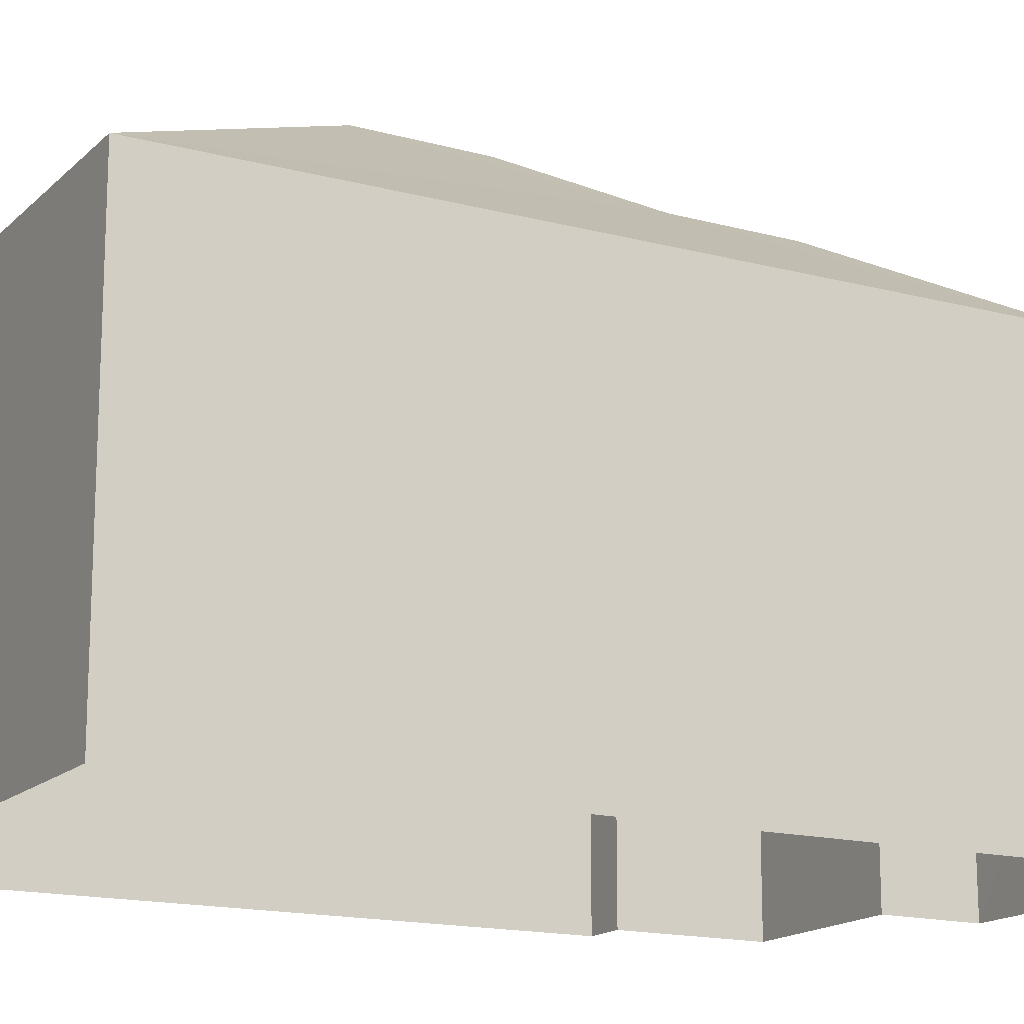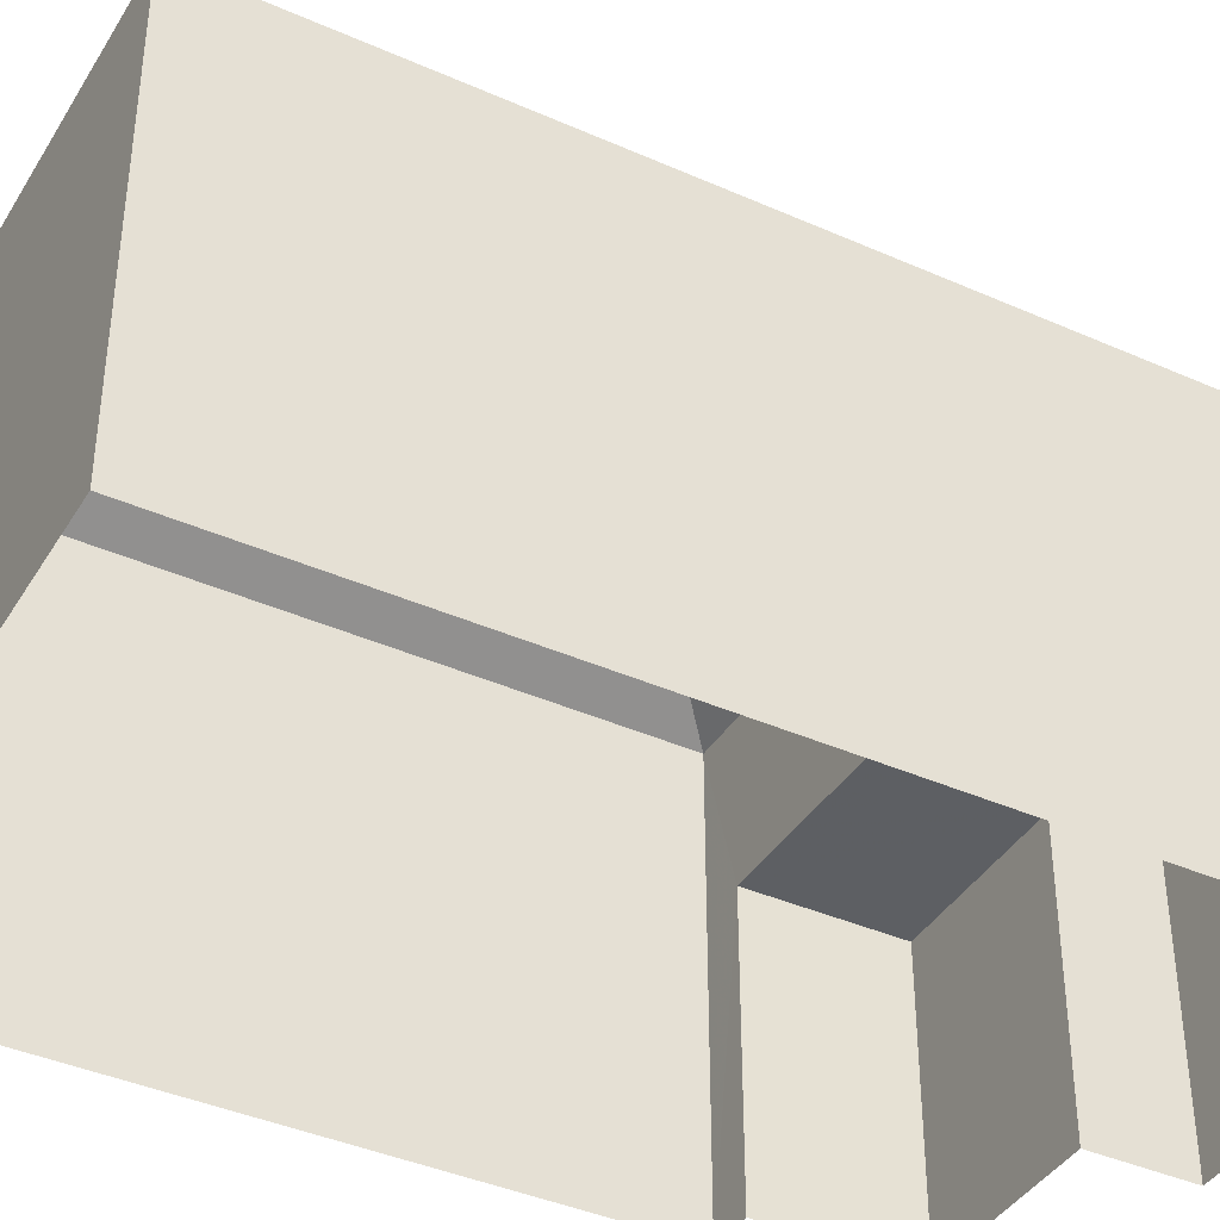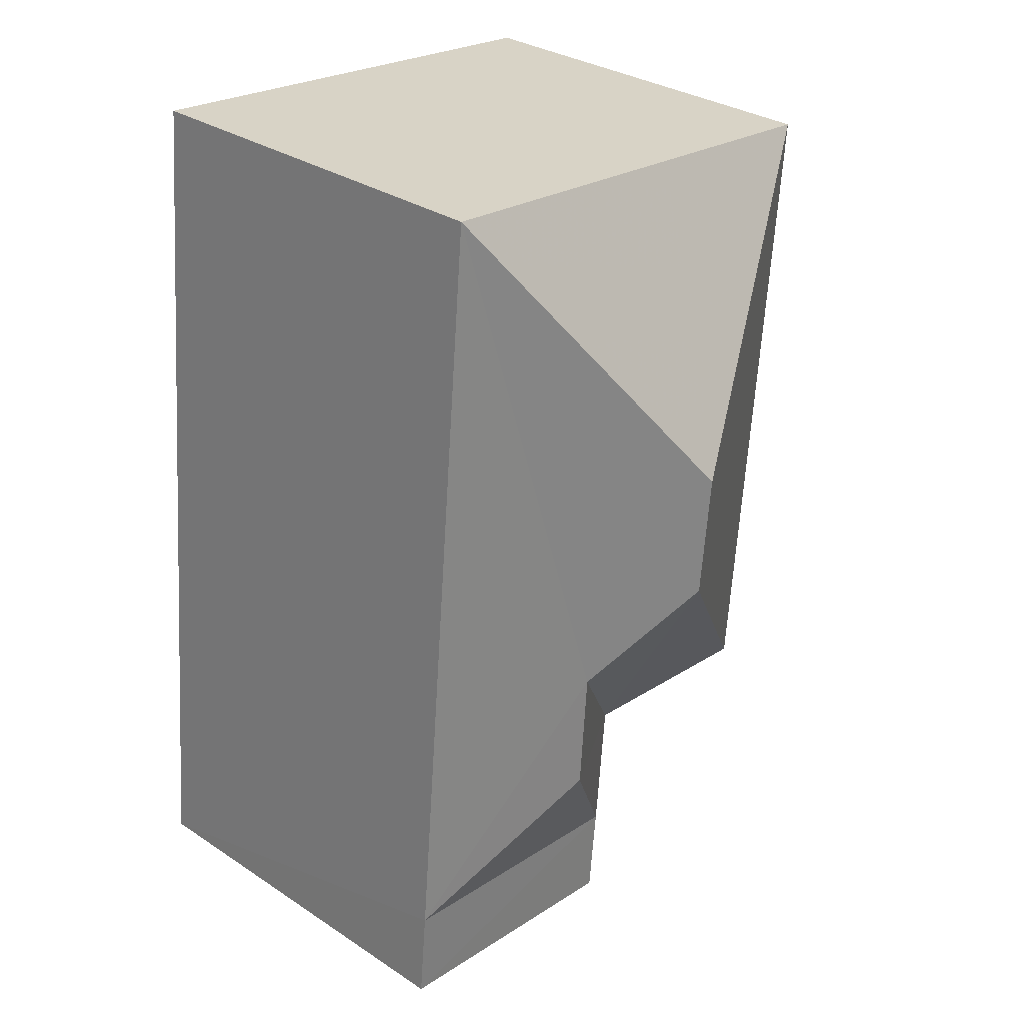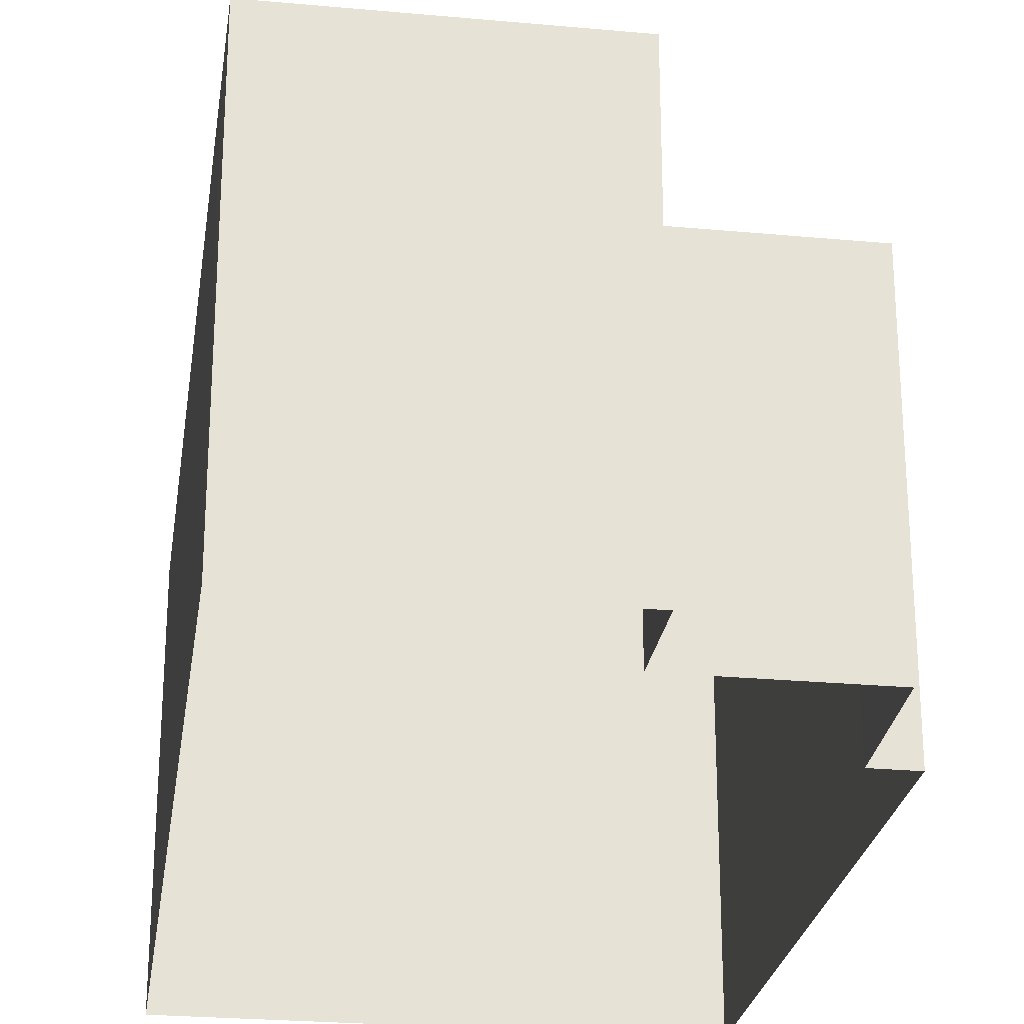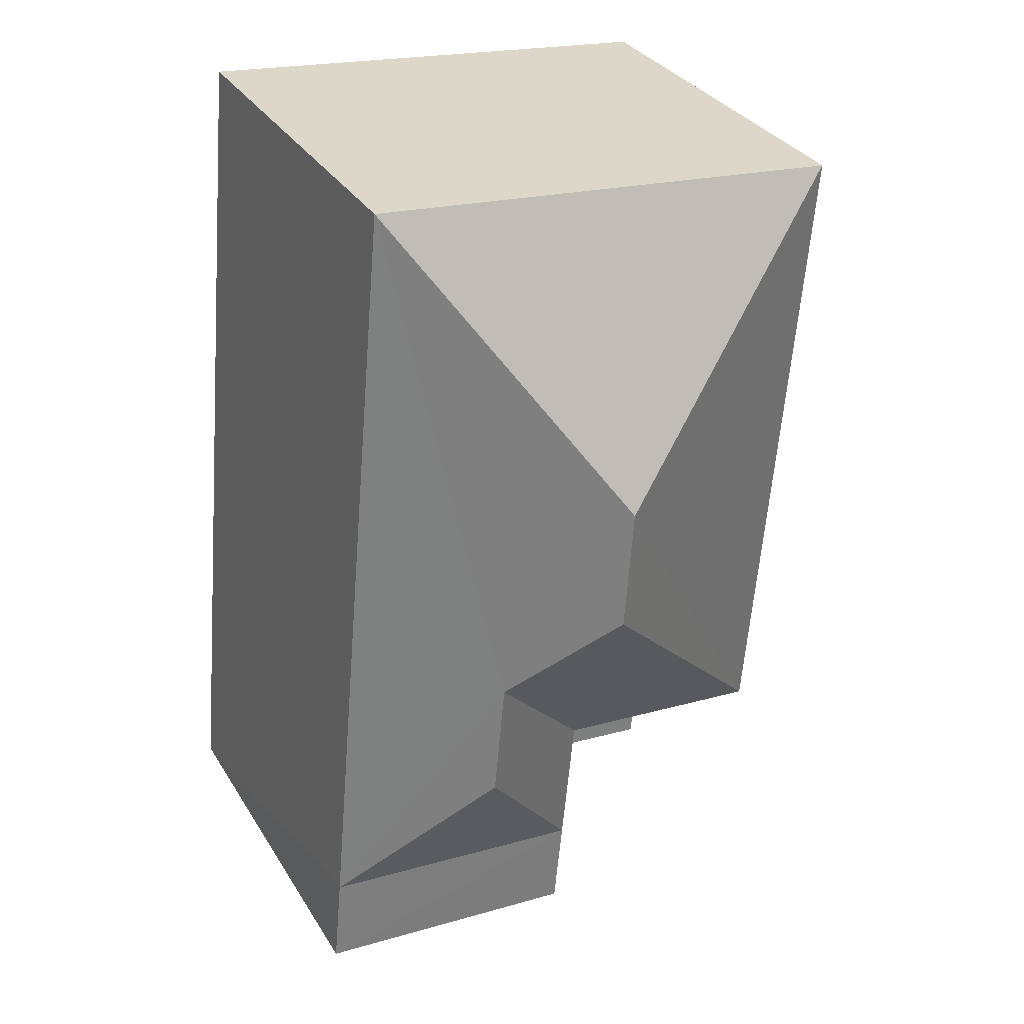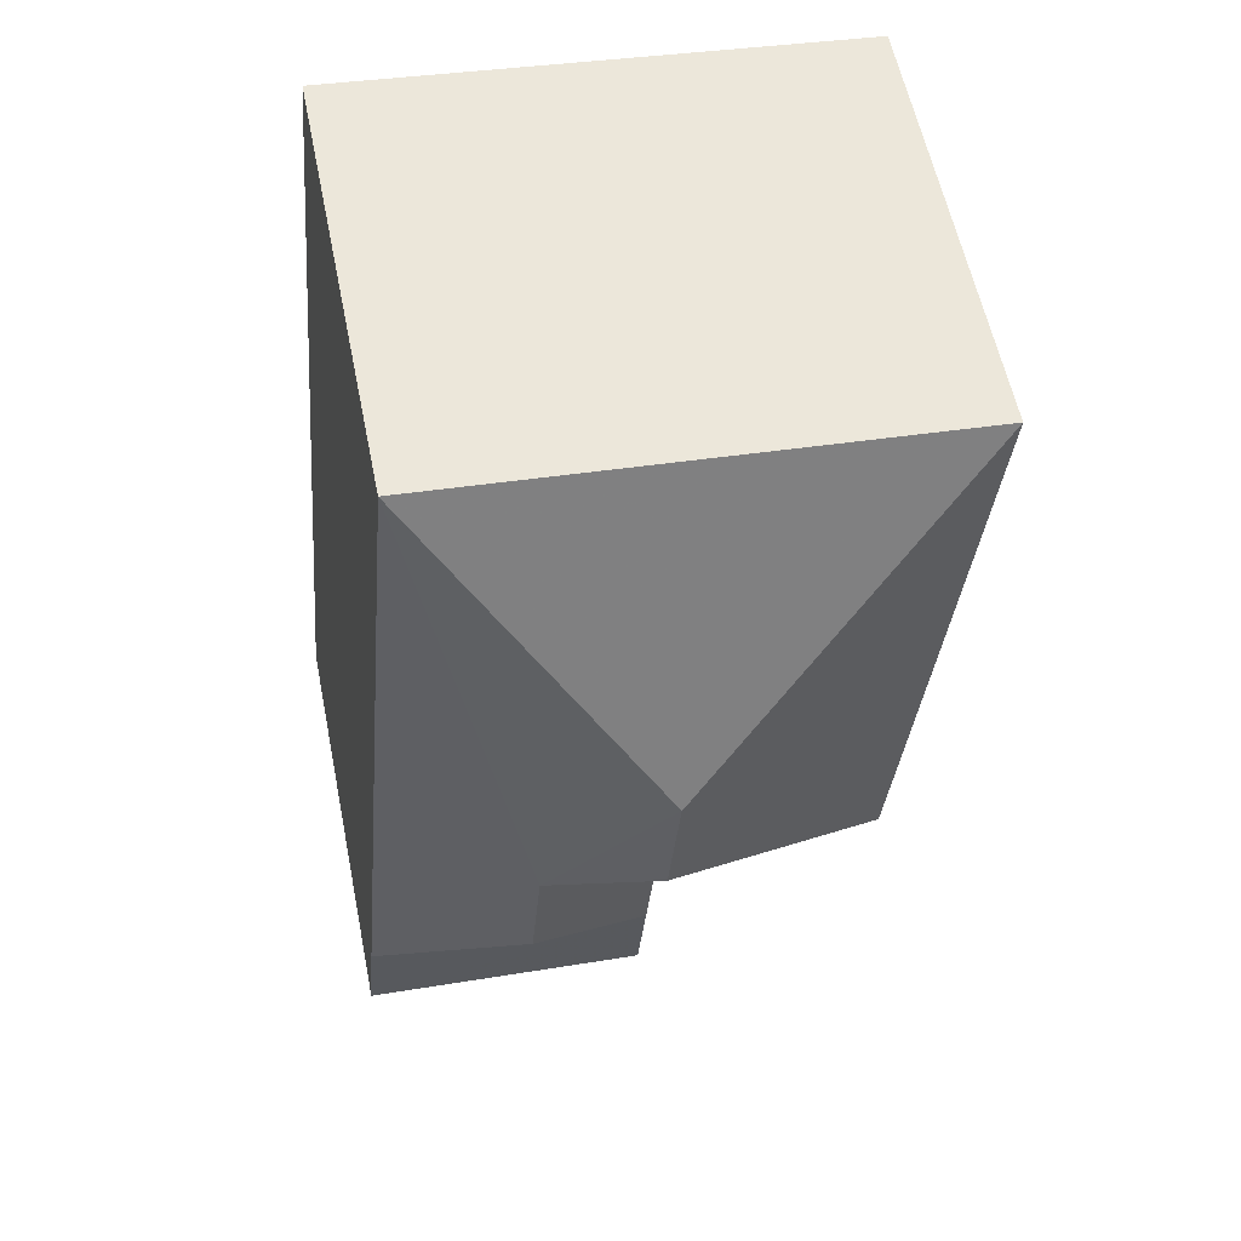
<metadata>
{"format":"obj","ext":"obj","renderer":"f3d","projection":"perspective","resolution":1024,"background":"white","views":[{"elev":-15.9,"azim":-124.1,"up":"+Z"},{"elev":-40.0,"azim":-123.8,"up":"+Z"},{"elev":31.1,"azim":-46.8,"up":"+Y"},{"elev":-25.8,"azim":-13.4,"up":"+Z"},{"elev":32.0,"azim":-26.8,"up":"+Y"},{"elev":58.5,"azim":-11.6,"up":"+Y"}]}
</metadata>
<code>
v -3.732e+05 -1.035e+05 29.64
v -3.732e+05 -1.035e+05 29.64
v -3.732e+05 -1.035e+05 29.64
v -3.732e+05 -1.035e+05 29.64
v -3.732e+05 -1.035e+05 29.64
v -3.732e+05 -1.035e+05 29.64
v -3.732e+05 -1.035e+05 29.64
v -3.732e+05 -1.035e+05 29.64
v -3.732e+05 -1.035e+05 35.94
v -3.732e+05 -1.035e+05 35.94
v -3.732e+05 -1.035e+05 35.94
v -3.732e+05 -1.035e+05 35.94
v -3.732e+05 -1.035e+05 37.26
v -3.732e+05 -1.035e+05 35.94
v -3.732e+05 -1.035e+05 37.26
v -3.732e+05 -1.035e+05 33.71
v -3.732e+05 -1.035e+05 33.71
v -3.732e+05 -1.035e+05 33.71
v -3.732e+05 -1.035e+05 33.71
v -3.732e+05 -1.035e+05 38.19
v -3.732e+05 -1.035e+05 38.19
v -3.732e+05 -1.035e+05 35.94
v -3.732e+05 -1.035e+05 35.94
v -3.732e+05 -1.035e+05 35.94
f 1 2 3
f 4 1 5
f 6 7 3
f 8 5 1
f 7 8 3
f 3 8 1
f 9 10 11
f 9 12 10
f 13 14 15
f 13 9 14
f 16 17 18
f 19 16 18
f 20 21 22
f 23 20 22
f 12 15 24
f 24 15 20
f 12 13 15
f 20 15 21
f 23 24 20
f 9 13 12
f 21 14 22
f 21 15 14
f 10 12 7
f 7 12 8
f 12 24 8
f 16 2 17
f 16 3 2
f 22 4 5
f 23 22 5
f 24 5 8
f 24 23 5
f 10 7 6
f 11 10 6
f 1 4 18
f 4 22 18
f 18 14 19
f 18 22 14
f 6 16 11
f 6 3 16
f 14 9 19
f 11 16 9
f 9 16 19
f 1 17 2
f 1 18 17

</code>
